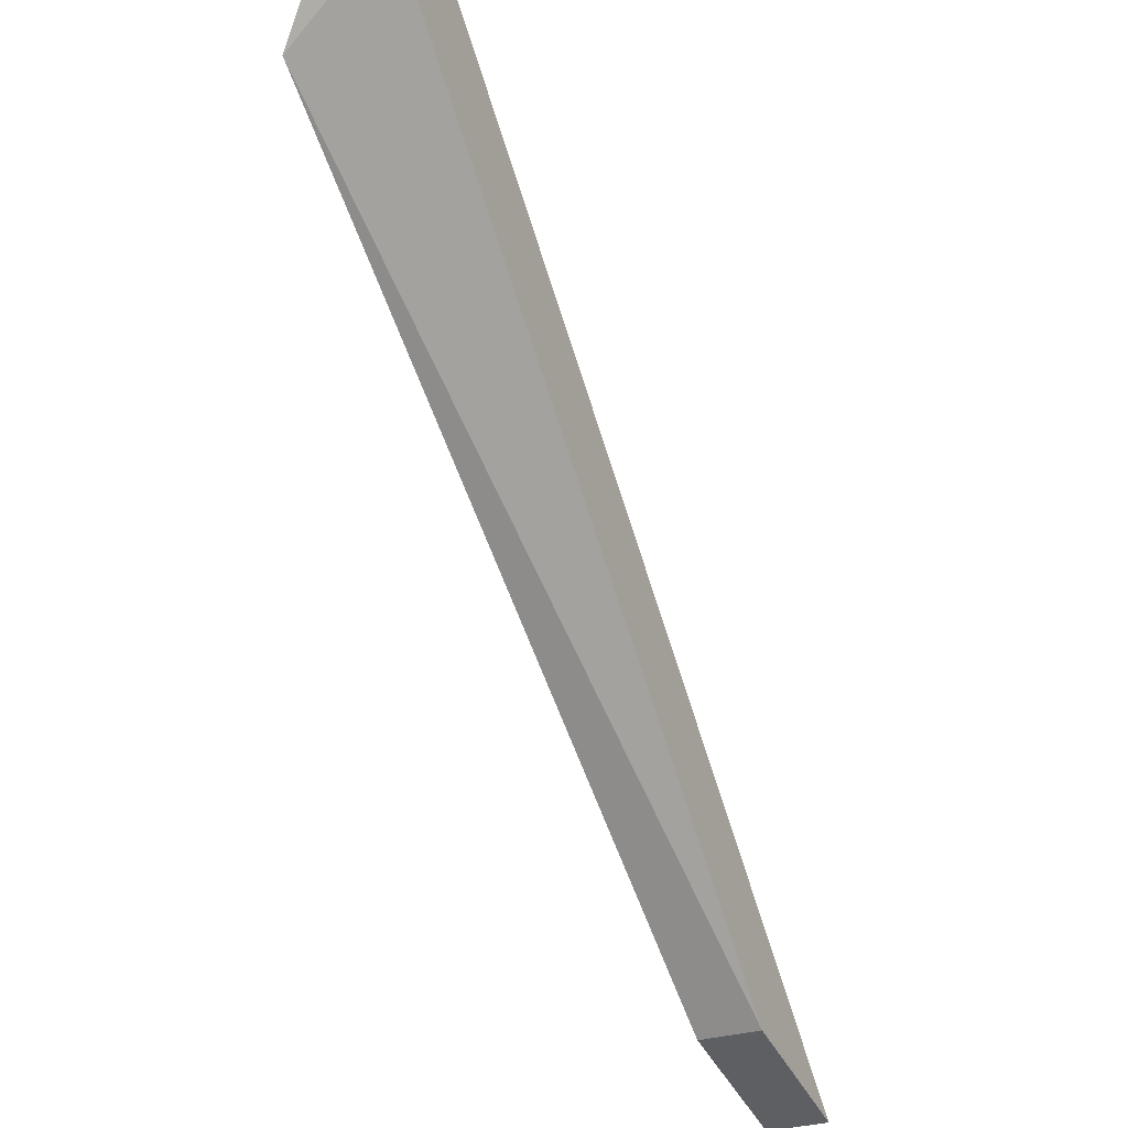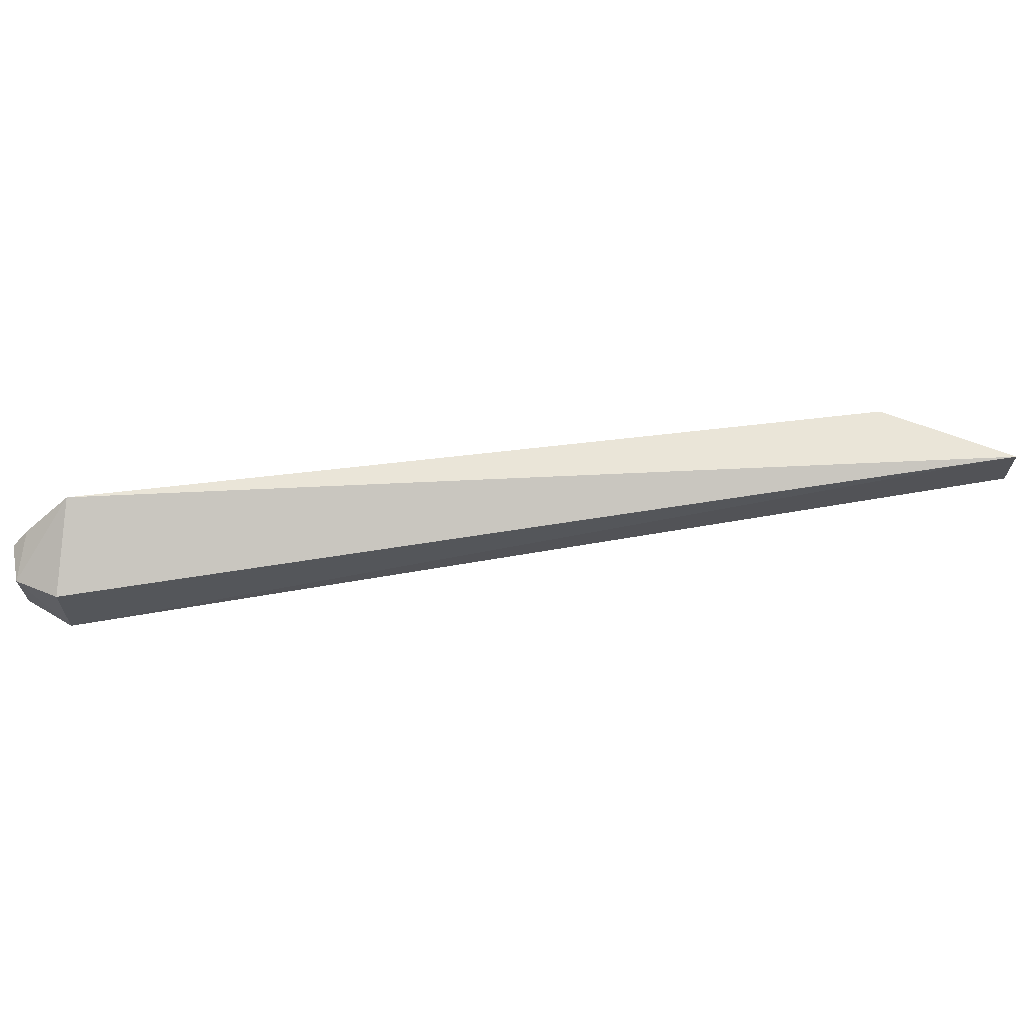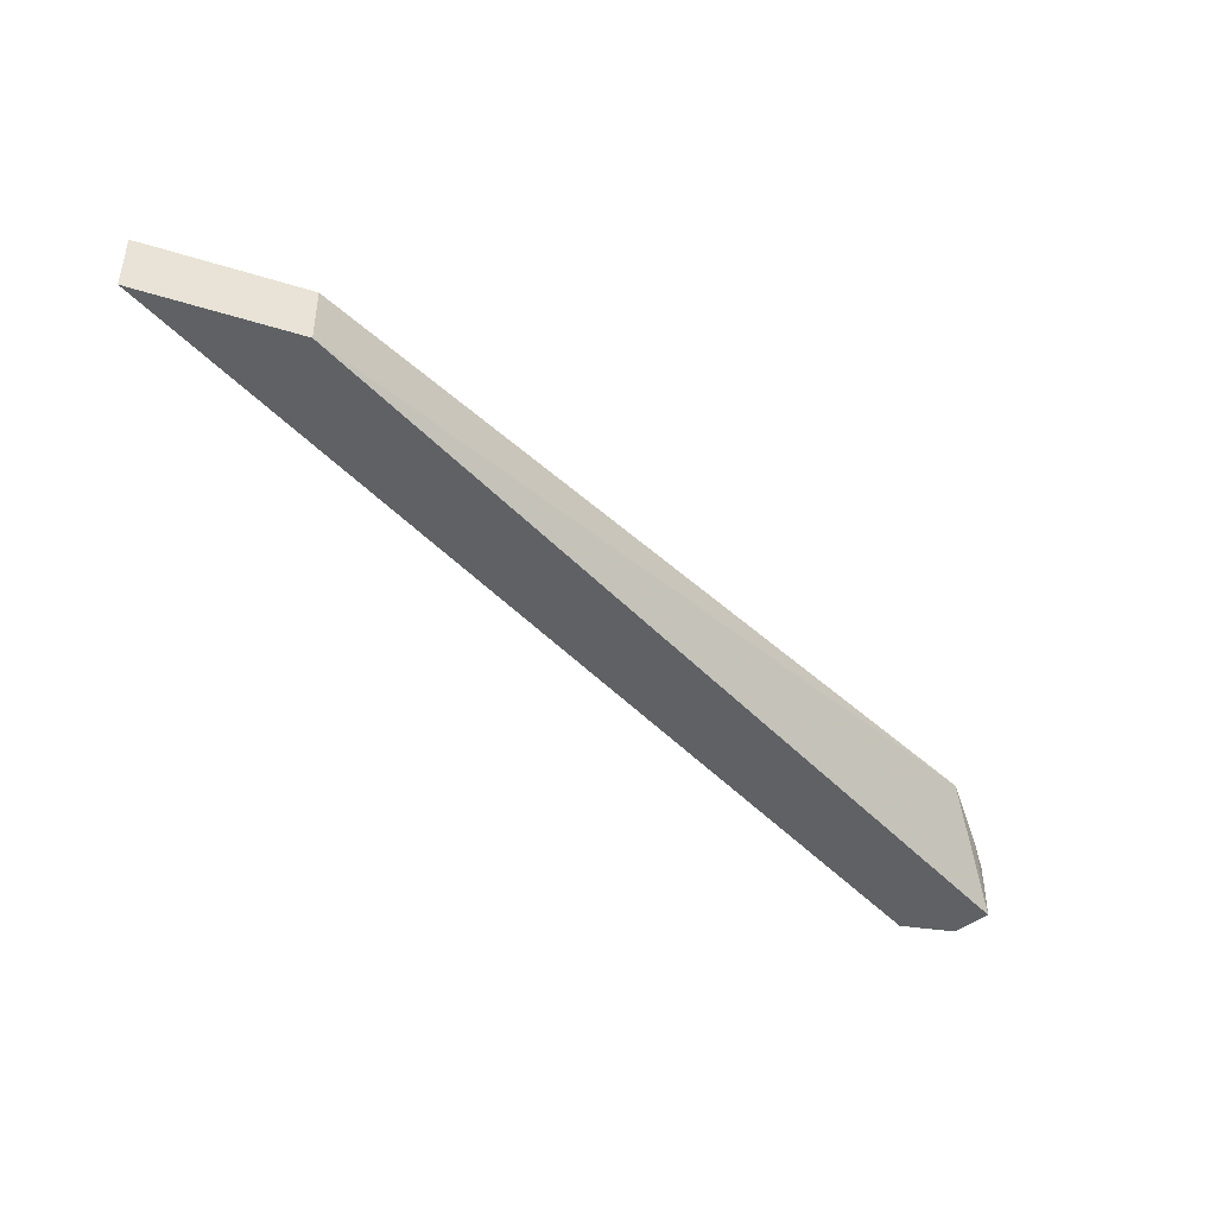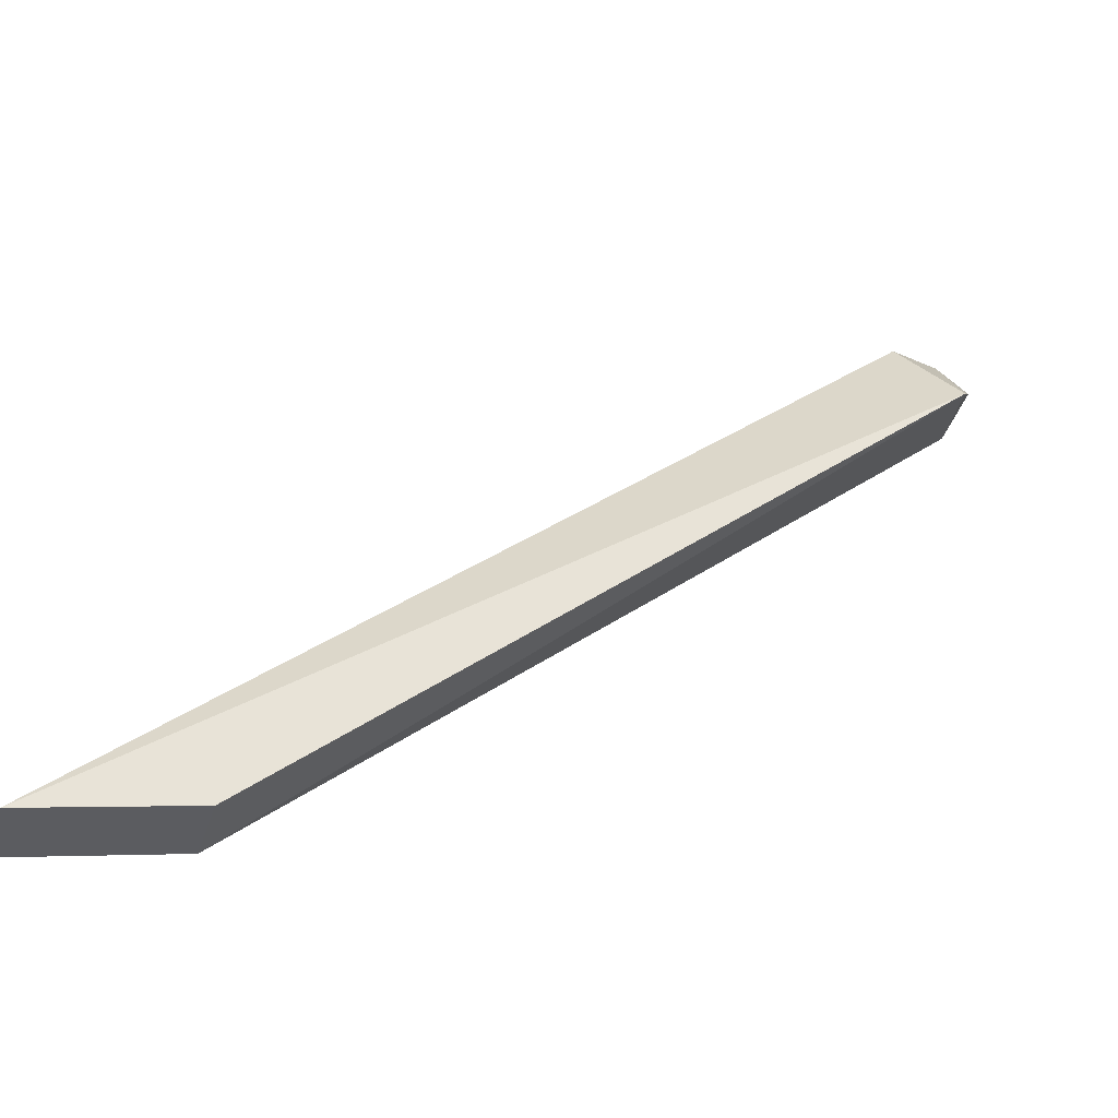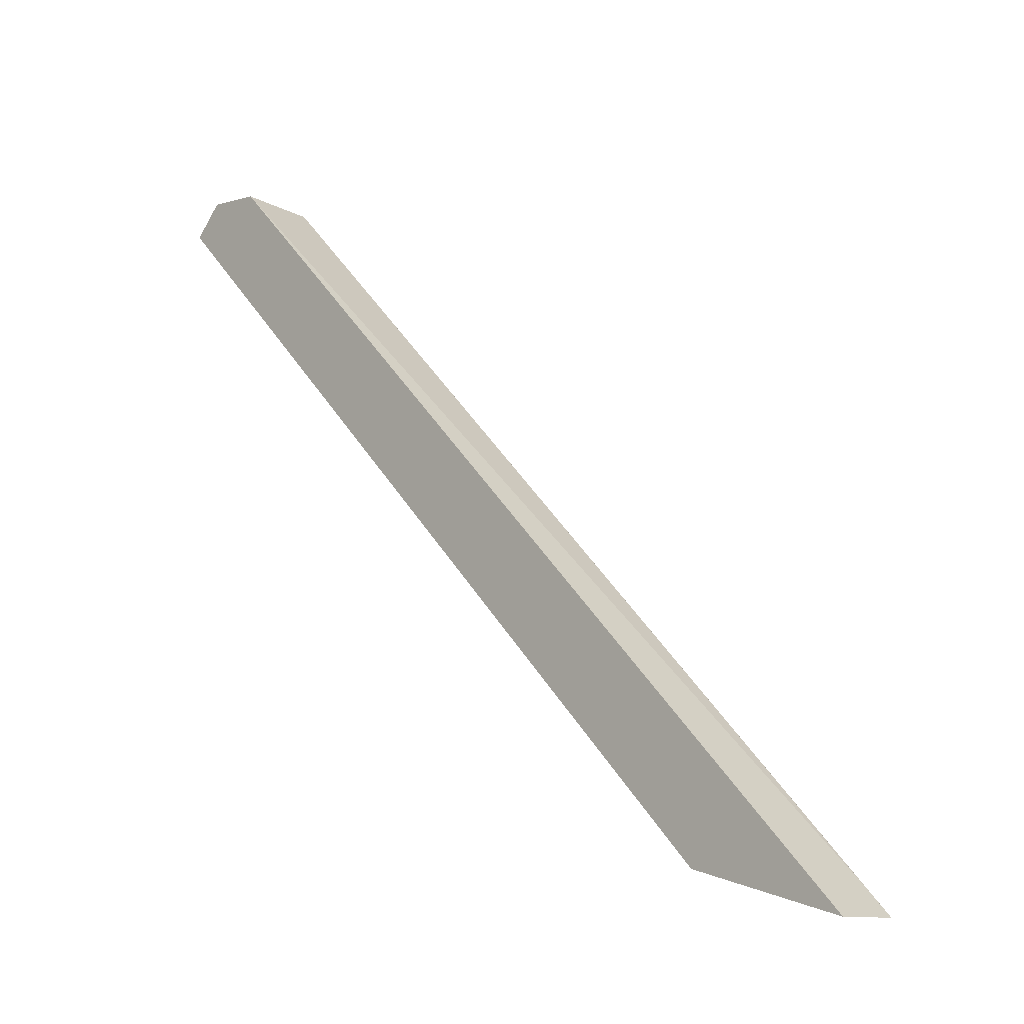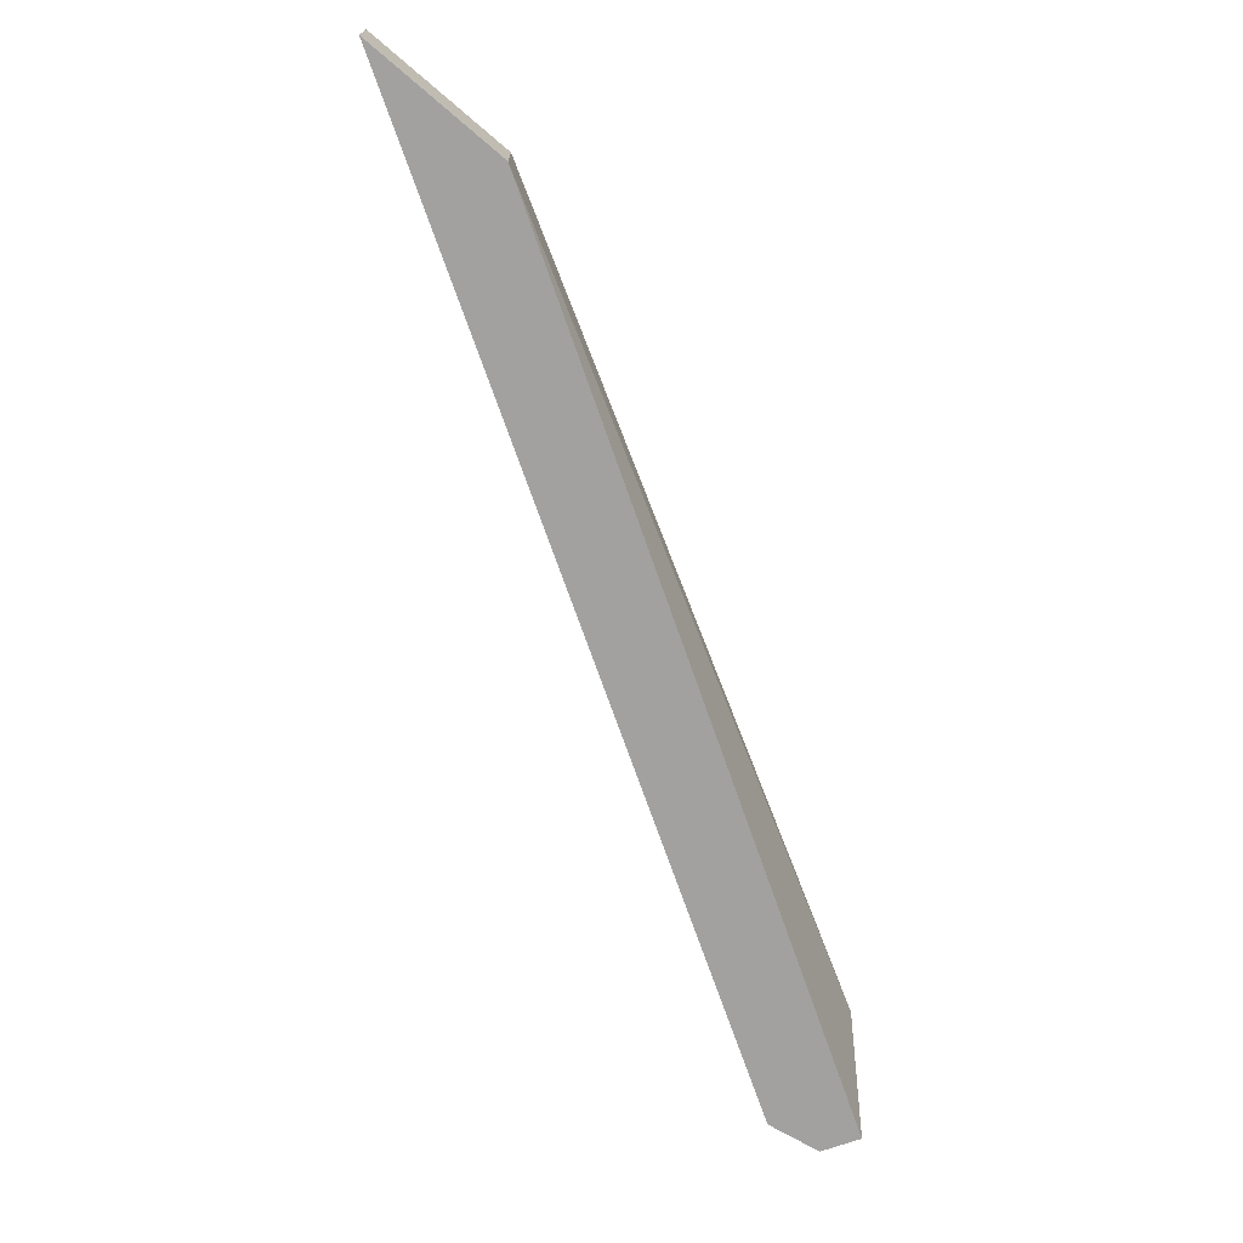
<metadata>
{"format":"obj","ext":"obj","renderer":"f3d","projection":"perspective","resolution":1024,"background":"white","views":[{"elev":-28.5,"azim":-63.8,"up":"+Z"},{"elev":67.3,"azim":35.3,"up":"+Y"},{"elev":-45.7,"azim":175.1,"up":"+Y"},{"elev":-44.4,"azim":162.1,"up":"+Z"},{"elev":-10.8,"azim":45.9,"up":"+Z"},{"elev":-72.2,"azim":154.3,"up":"+Y"}]}
</metadata>
<code>
v -0.6189 0.0593 0.6002
v -0.02375 1.568e-06 0.01356
v -0.6154 6.2e-08 0.6037
v -0.02375 0.04747 0.01356
v -0.6571 0.0903 0.5318
v -0.03891 0.04747 0.02867
v -0.1439 1.476e-06 0.04505
v -0.6841 0 0.5839
v -0.1439 0.04747 0.04505
v -0.6607 0.04747 0.6072
v -0.6607 0 0.6072
v -0.6841 0.04747 0.5839
v -0.6775 0.06075 0.5695
f 5 1 4
f 6 1 3
f 6 4 1
f 6 3 2
f 6 2 4
f 7 4 2
f 8 5 7
f 8 7 2
f 8 2 3
f 9 7 5
f 9 5 4
f 9 4 7
f 10 3 1
f 10 1 5
f 11 10 8
f 11 8 3
f 11 3 10
f 12 8 10
f 13 12 10
f 13 10 5
f 13 5 8
f 13 8 12

</code>
